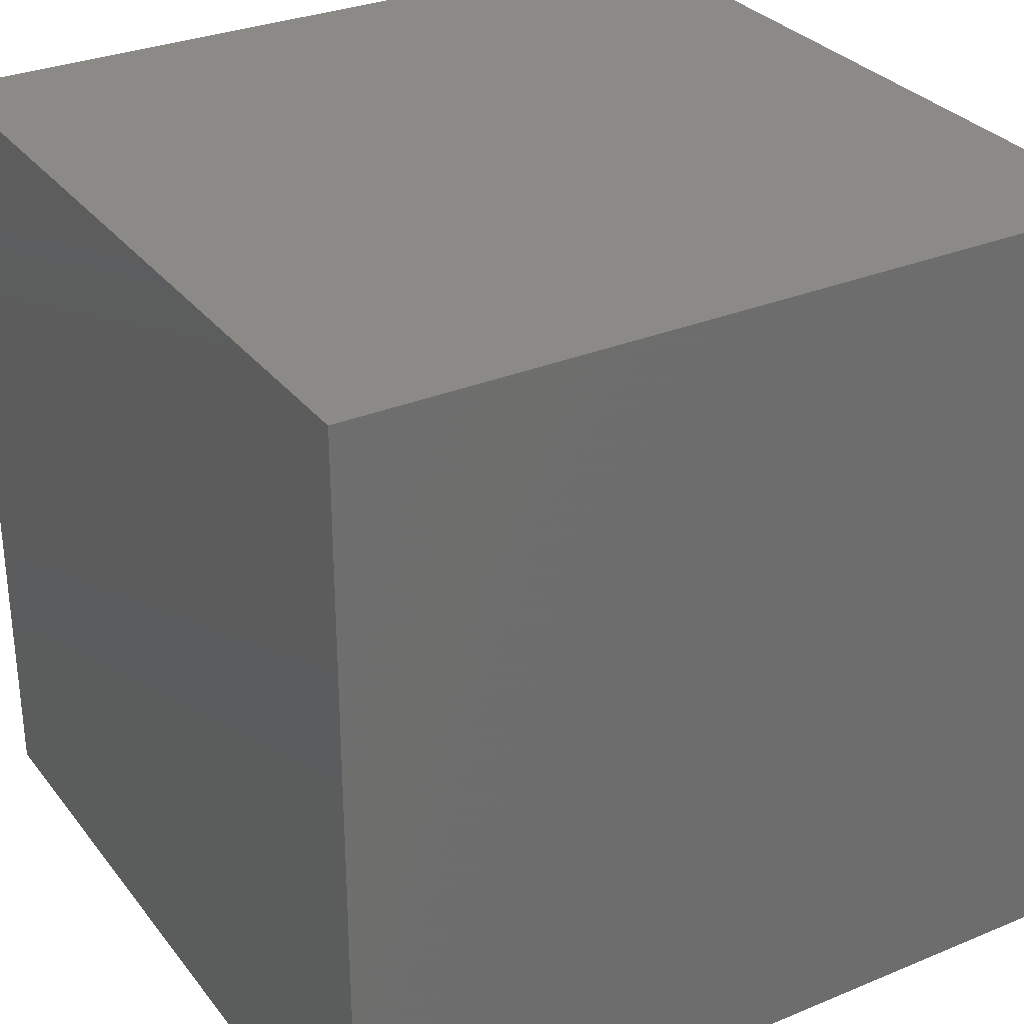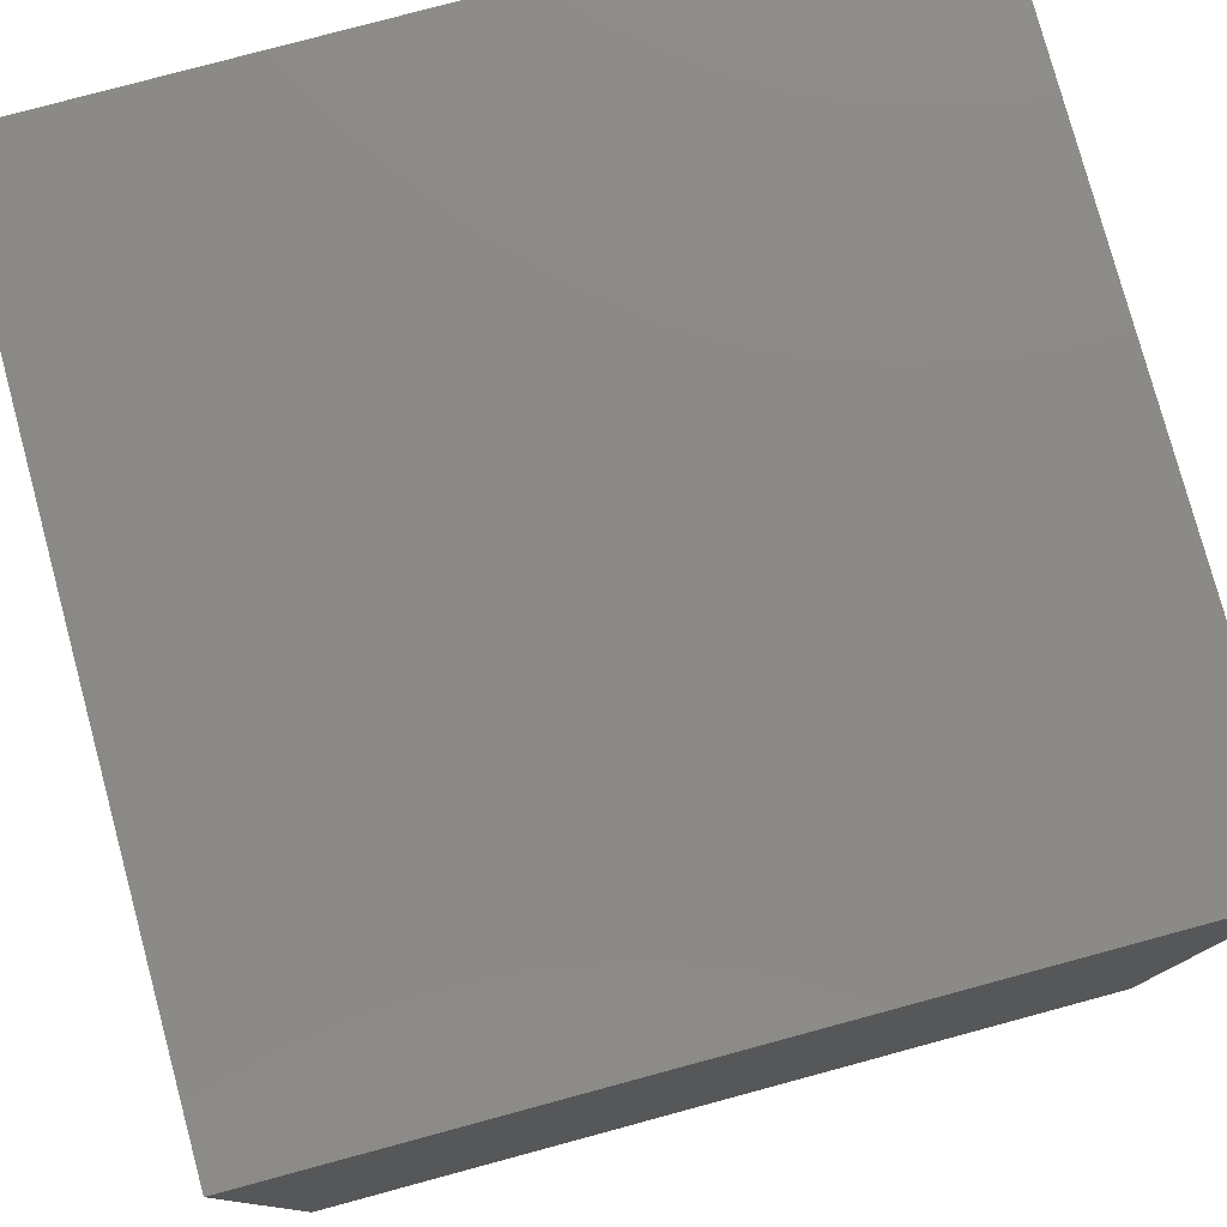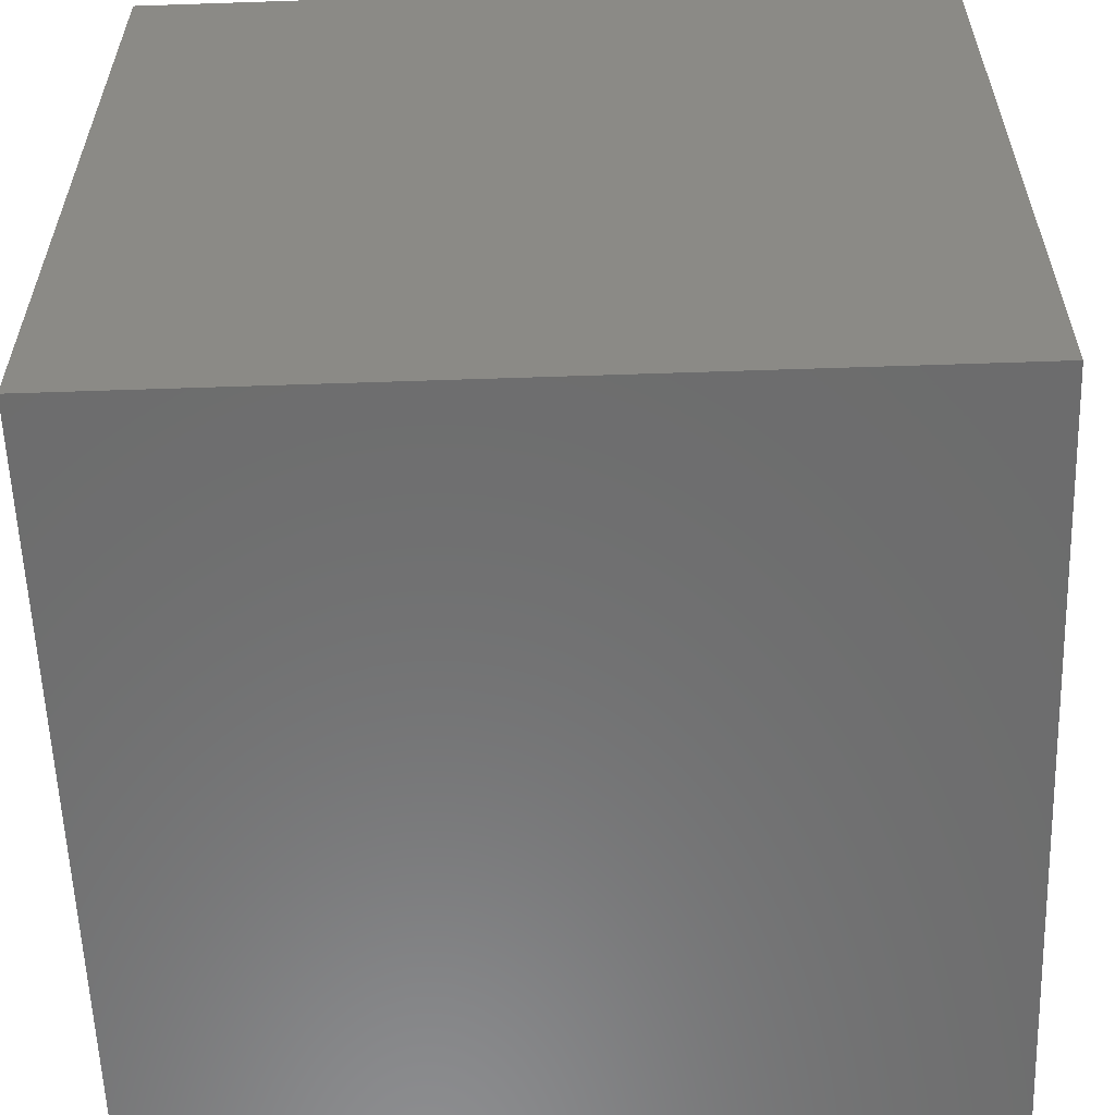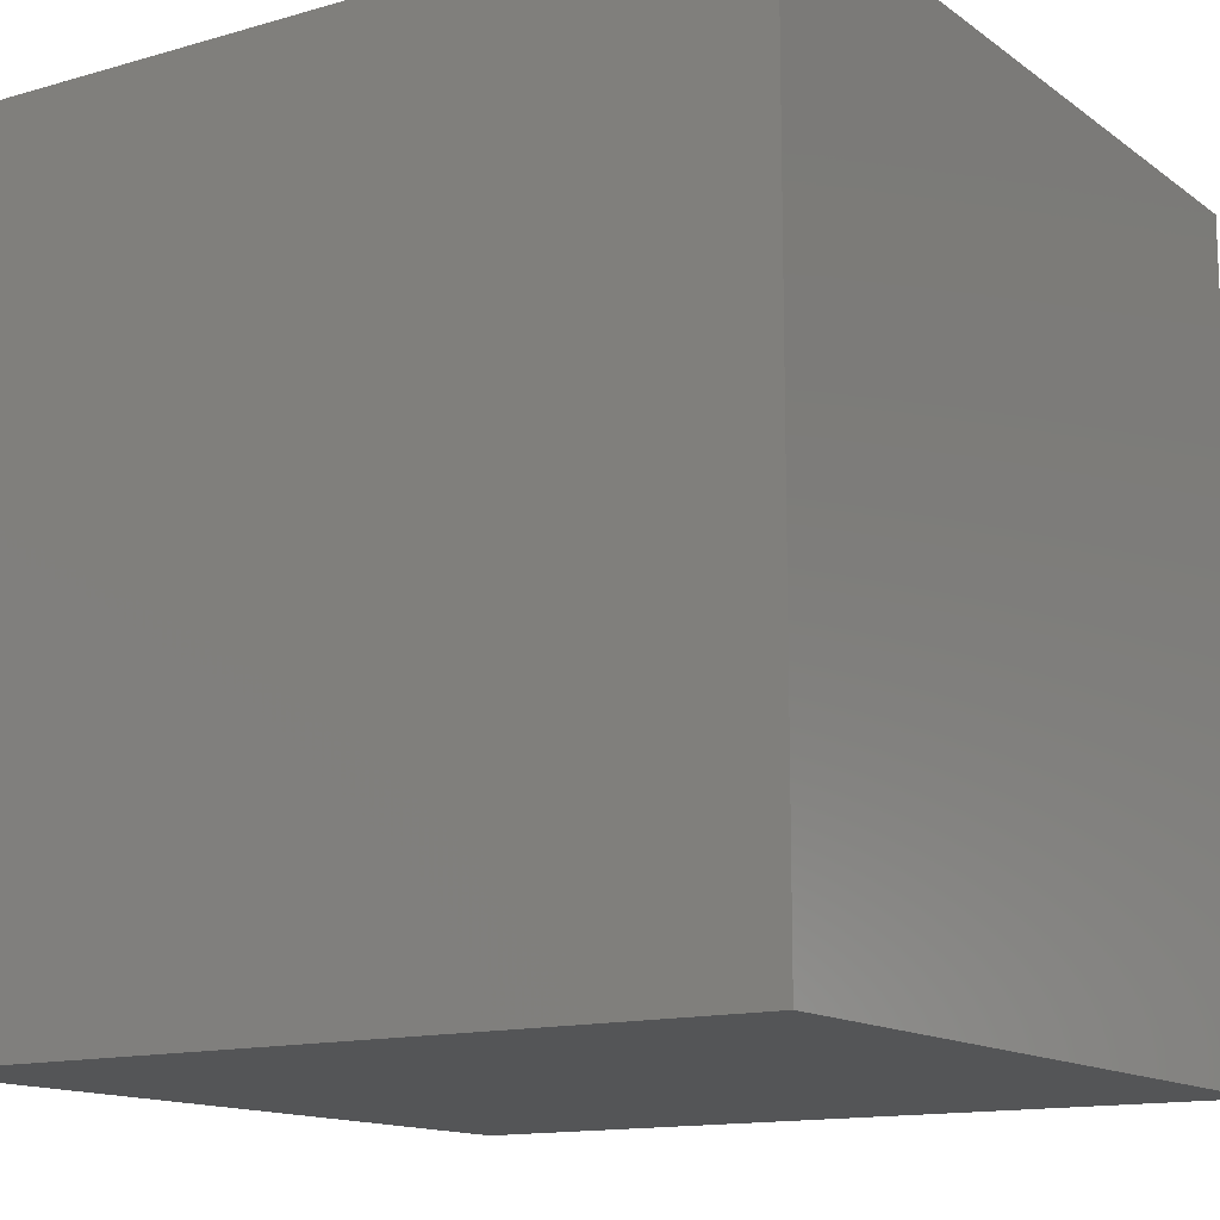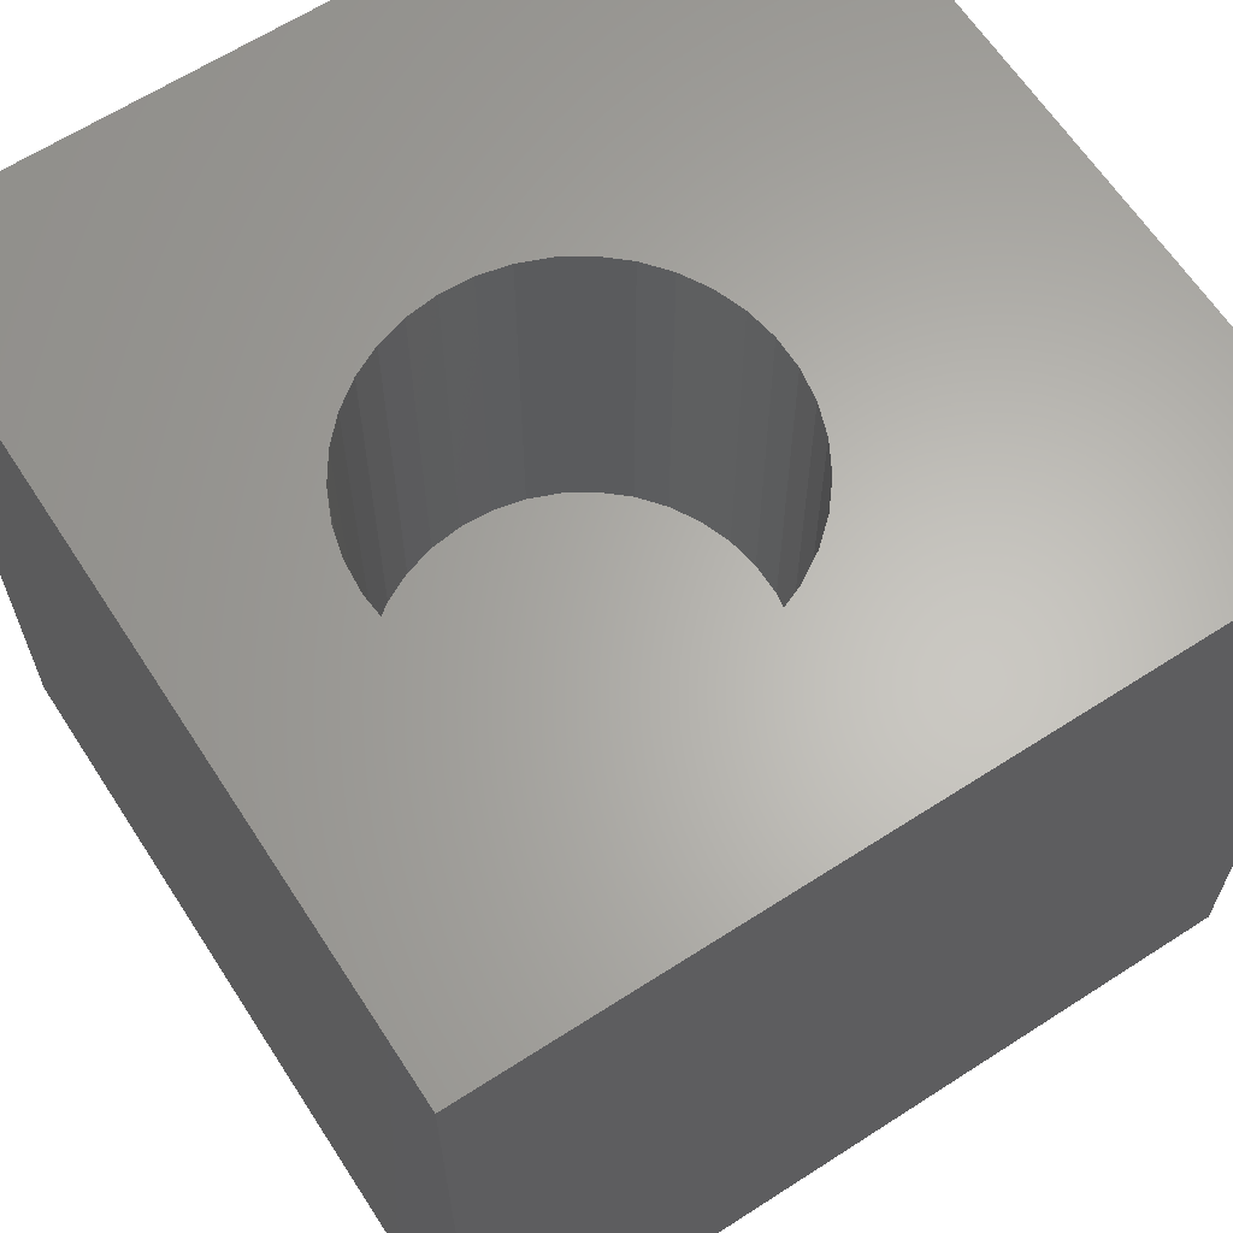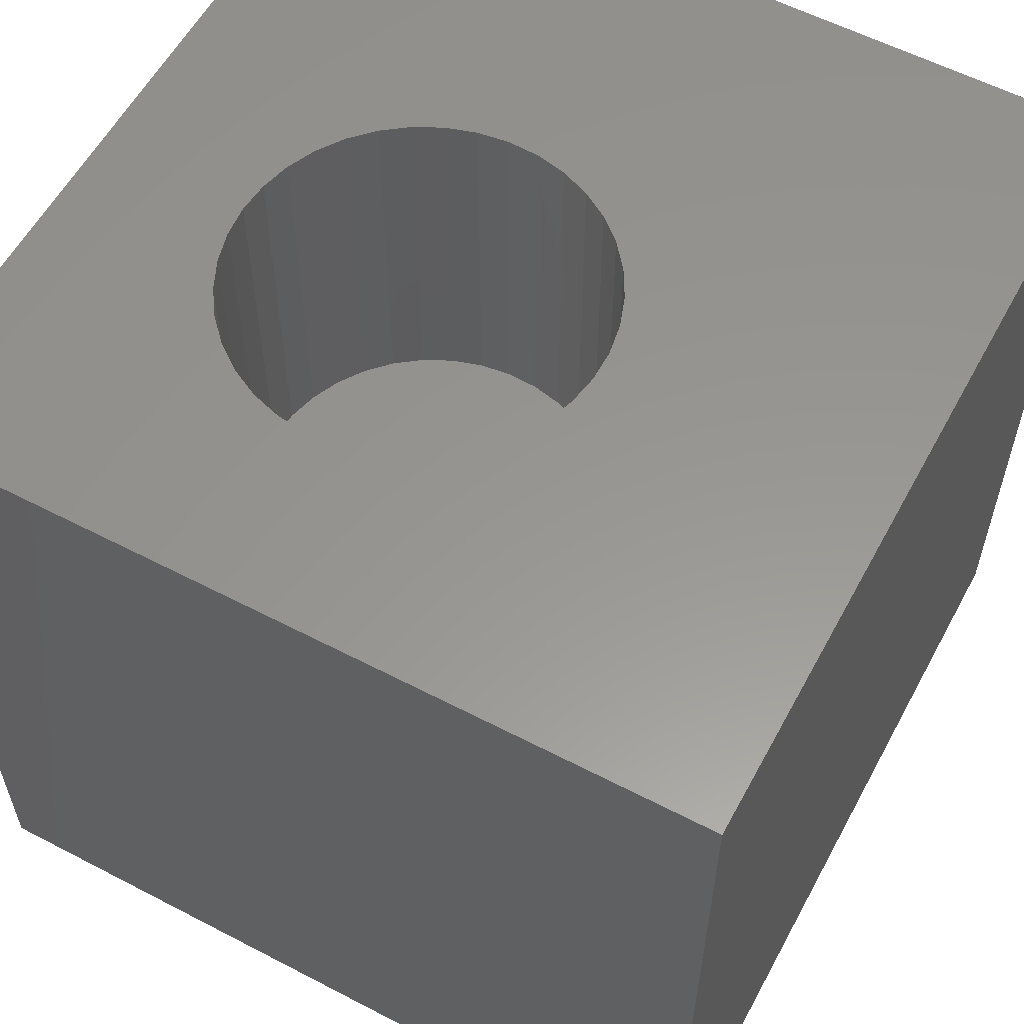
<metadata>
{"format":"stl","ext":"stl","renderer":"f3d","projection":"perspective","resolution":1024,"background":"white","views":[{"elev":30.6,"azim":149.2,"up":"+Y"},{"elev":78.6,"azim":-105.1,"up":"+Y"},{"elev":-58.6,"azim":2.0,"up":"+Z"},{"elev":-13.6,"azim":32.9,"up":"+Z"},{"elev":64.1,"azim":147.0,"up":"+Z"},{"elev":58.2,"azim":-151.7,"up":"+Z"}]}
</metadata>
<code>
# stl→obj: 82 verts, 160 faces
v 0 10 10
v 0 10 0
v 0 0 10
v 0 0 0
v 7.941 6.395 10
v 8.038 6.025 10
v 10 10 10
v 8.07 5.643 10
v 10 0 10
v 8.038 5.261 10
v 7.941 4.89 10
v 7.783 4.541 10
v 7.569 4.224 10
v 3.754 6.573 10
v 3.94 6.908 10
v 7.304 3.947 10
v 6.996 3.72 10
v 6.654 3.547 10
v 5.15 3.483 10
v 4.795 3.626 10
v 3.94 4.378 10
v 3.754 4.713 10
v 3.626 6.212 10
v 4.181 7.206 10
v 4.469 7.459 10
v 4.795 7.659 10
v 4.469 3.827 10
v 4.181 4.08 10
v 3.626 5.074 10
v 3.561 5.451 10
v 3.561 5.834 10
v 6.287 7.851 10
v 6.654 7.738 10
v 6.996 7.566 10
v 7.304 7.338 10
v 6.287 3.435 10
v 5.907 3.386 10
v 5.525 3.403 10
v 5.15 7.802 10
v 5.525 7.883 10
v 5.907 7.899 10
v 7.569 7.062 10
v 7.783 6.744 10
v 10 10 0
v 10 0 0
v 8.038 5.261 5.378
v 8.07 5.643 5.378
v 8.038 6.025 5.378
v 7.941 6.395 5.378
v 7.783 6.744 5.378
v 7.569 7.062 5.378
v 7.304 7.338 5.378
v 6.996 7.566 5.378
v 6.654 7.738 5.378
v 6.287 7.851 5.378
v 5.907 7.899 5.378
v 5.525 7.883 5.378
v 5.15 7.802 5.378
v 4.795 7.659 5.378
v 4.469 7.459 5.378
v 4.181 7.206 5.378
v 3.94 6.908 5.378
v 3.754 6.573 5.378
v 3.626 6.212 5.378
v 3.561 5.834 5.378
v 3.561 5.451 5.378
v 3.626 5.074 5.378
v 3.754 4.713 5.378
v 3.94 4.378 5.378
v 4.181 4.08 5.378
v 4.469 3.827 5.378
v 4.795 3.626 5.378
v 5.15 3.483 5.378
v 5.525 3.403 5.378
v 5.907 3.386 5.378
v 6.287 3.435 5.378
v 6.654 3.547 5.378
v 6.996 3.72 5.378
v 7.304 3.947 5.378
v 7.569 4.224 5.378
v 7.783 4.541 5.378
v 7.941 4.89 5.378
f 1 2 3
f 3 2 4
f 5 6 7
f 7 6 8
f 7 8 9
f 9 8 10
f 10 11 9
f 9 11 12
f 9 12 13
f 14 15 1
f 13 16 9
f 9 16 17
f 9 17 18
f 3 19 20
f 3 21 22
f 14 1 23
f 15 24 1
f 1 24 25
f 1 25 26
f 20 27 3
f 3 27 28
f 3 28 21
f 22 29 3
f 3 29 30
f 3 30 1
f 1 30 31
f 1 31 23
f 32 33 7
f 7 33 34
f 7 34 35
f 18 36 9
f 9 36 37
f 9 37 3
f 3 37 38
f 3 38 19
f 26 39 1
f 1 39 40
f 1 40 7
f 7 40 41
f 7 41 32
f 35 42 7
f 7 42 43
f 7 43 5
f 44 7 45
f 45 7 9
f 2 44 4
f 4 44 45
f 7 44 1
f 1 44 2
f 45 9 4
f 4 9 3
f 46 8 47
f 47 8 6
f 47 6 48
f 48 6 5
f 48 5 49
f 49 5 43
f 49 43 50
f 50 43 42
f 50 42 51
f 51 42 35
f 51 35 52
f 52 35 34
f 52 34 53
f 53 34 33
f 53 33 54
f 54 33 32
f 54 32 55
f 55 32 41
f 55 41 56
f 56 41 40
f 56 40 57
f 57 40 39
f 57 39 58
f 58 39 26
f 58 26 59
f 59 26 25
f 59 25 60
f 60 25 24
f 60 24 61
f 61 24 15
f 61 15 62
f 62 15 14
f 62 14 63
f 63 14 23
f 63 23 64
f 64 23 31
f 64 31 65
f 65 31 30
f 65 30 66
f 66 30 29
f 66 29 67
f 67 29 22
f 67 22 68
f 68 22 21
f 68 21 69
f 69 21 28
f 69 28 70
f 70 28 27
f 70 27 71
f 71 27 20
f 71 20 72
f 72 20 19
f 72 19 73
f 73 19 38
f 73 38 74
f 74 38 37
f 74 37 75
f 75 37 36
f 75 36 76
f 76 36 18
f 76 18 77
f 77 18 17
f 77 17 78
f 78 17 16
f 78 16 79
f 79 16 13
f 79 13 80
f 80 13 12
f 80 12 81
f 81 12 11
f 81 11 82
f 82 11 10
f 82 10 46
f 46 10 8
f 80 65 66
f 80 81 65
f 65 81 82
f 65 82 46
f 66 67 80
f 80 67 68
f 80 68 69
f 46 47 65
f 65 47 48
f 65 48 49
f 80 72 79
f 79 72 78
f 69 70 80
f 80 70 71
f 80 71 72
f 74 75 76
f 49 50 65
f 65 50 51
f 65 51 64
f 64 51 52
f 64 52 53
f 56 57 64
f 64 57 58
f 64 58 59
f 59 60 64
f 64 60 61
f 64 61 63
f 63 61 62
f 72 73 78
f 78 73 74
f 78 74 77
f 77 74 76
f 53 54 64
f 64 54 55
f 64 55 56

</code>
